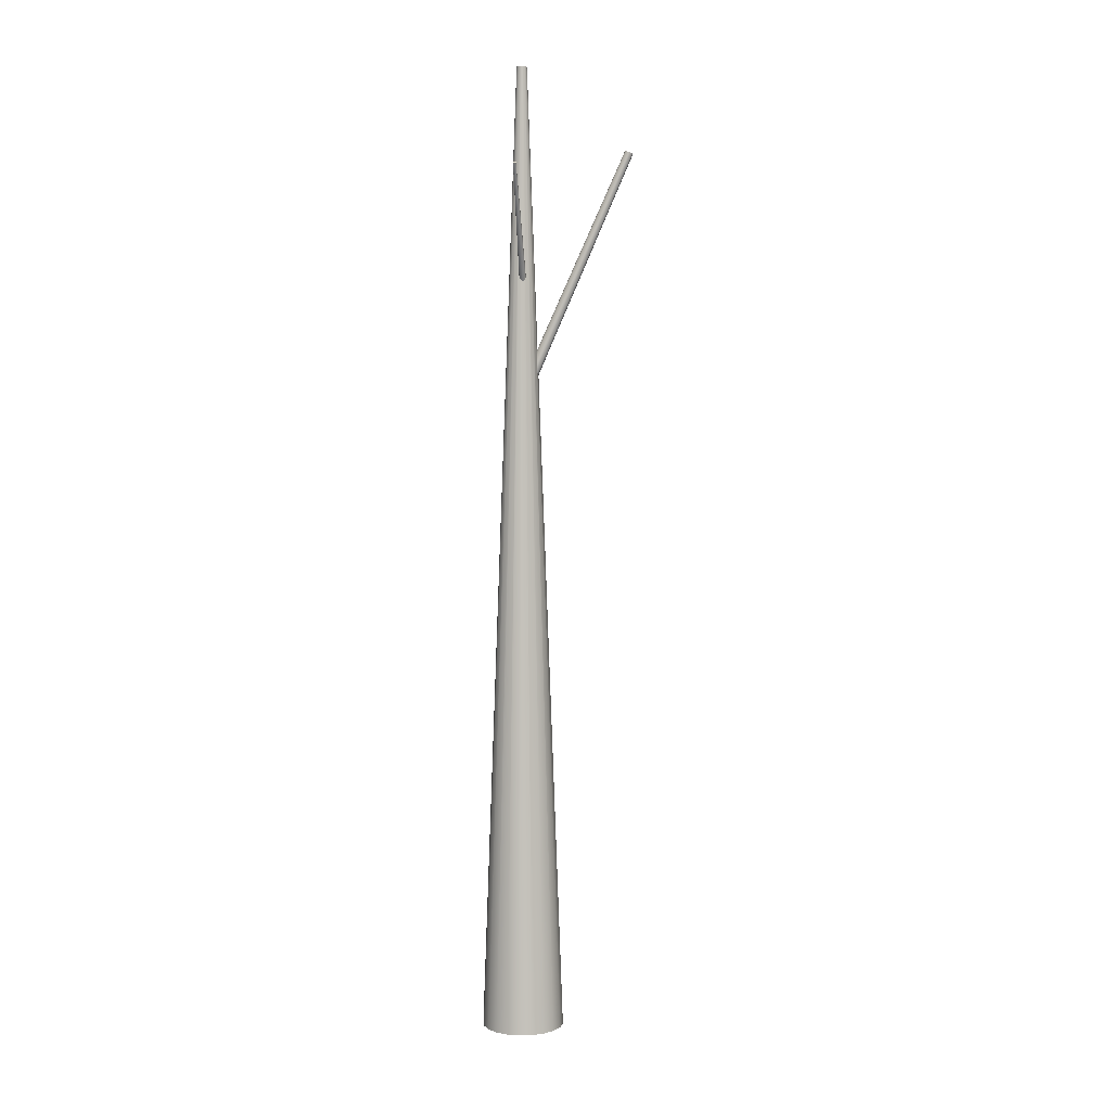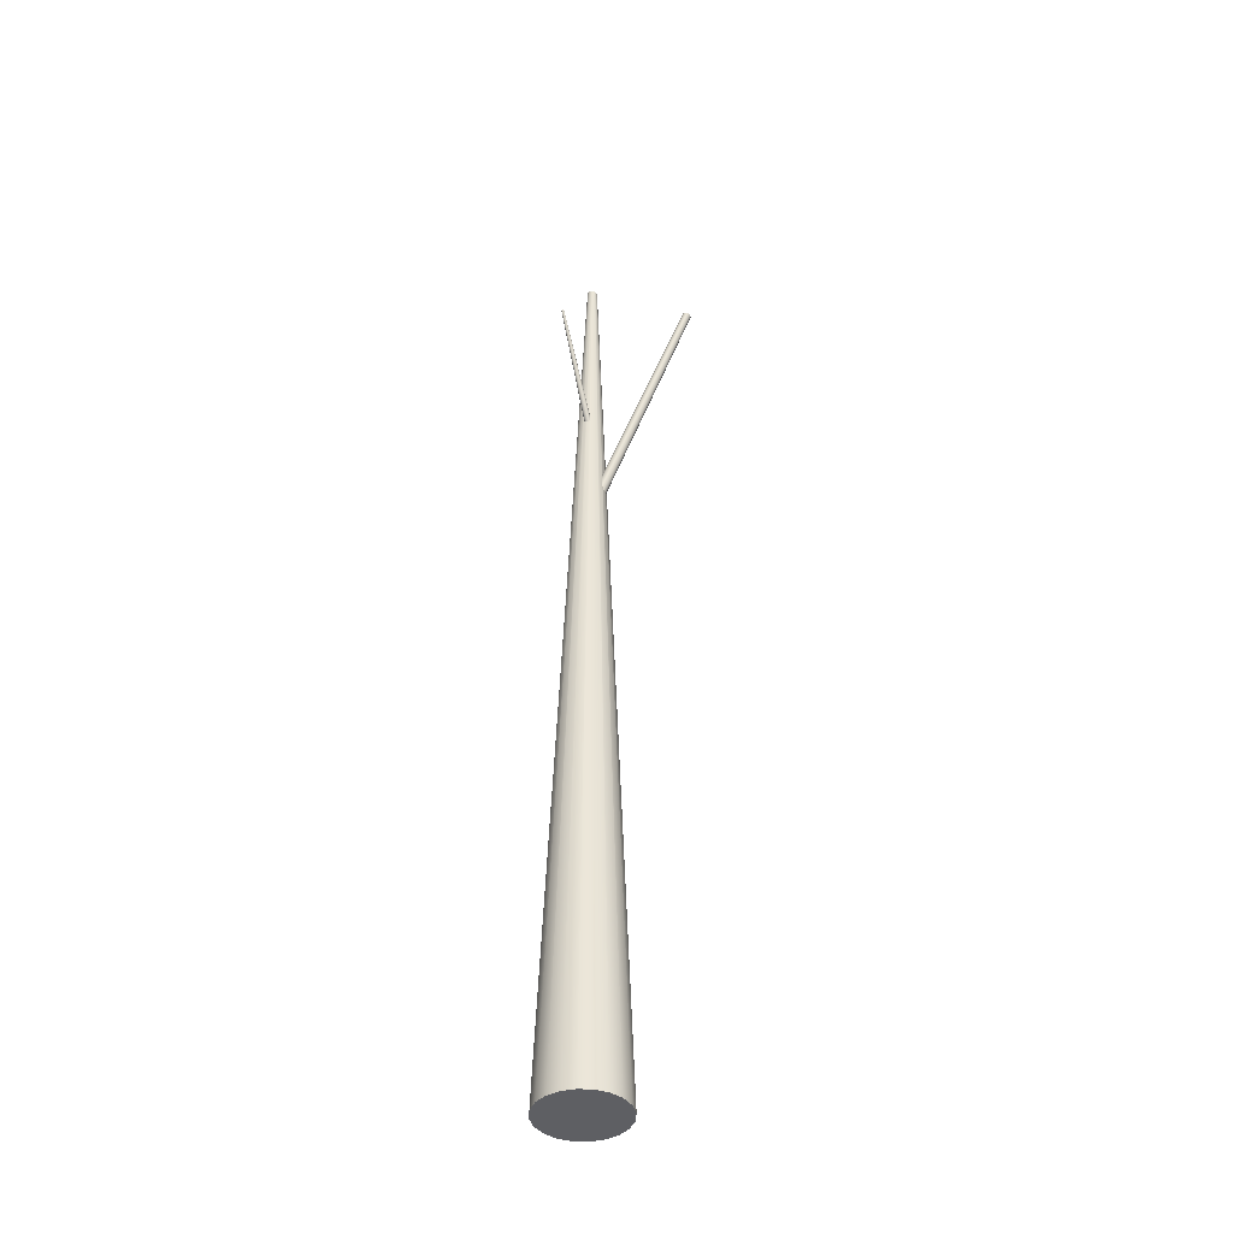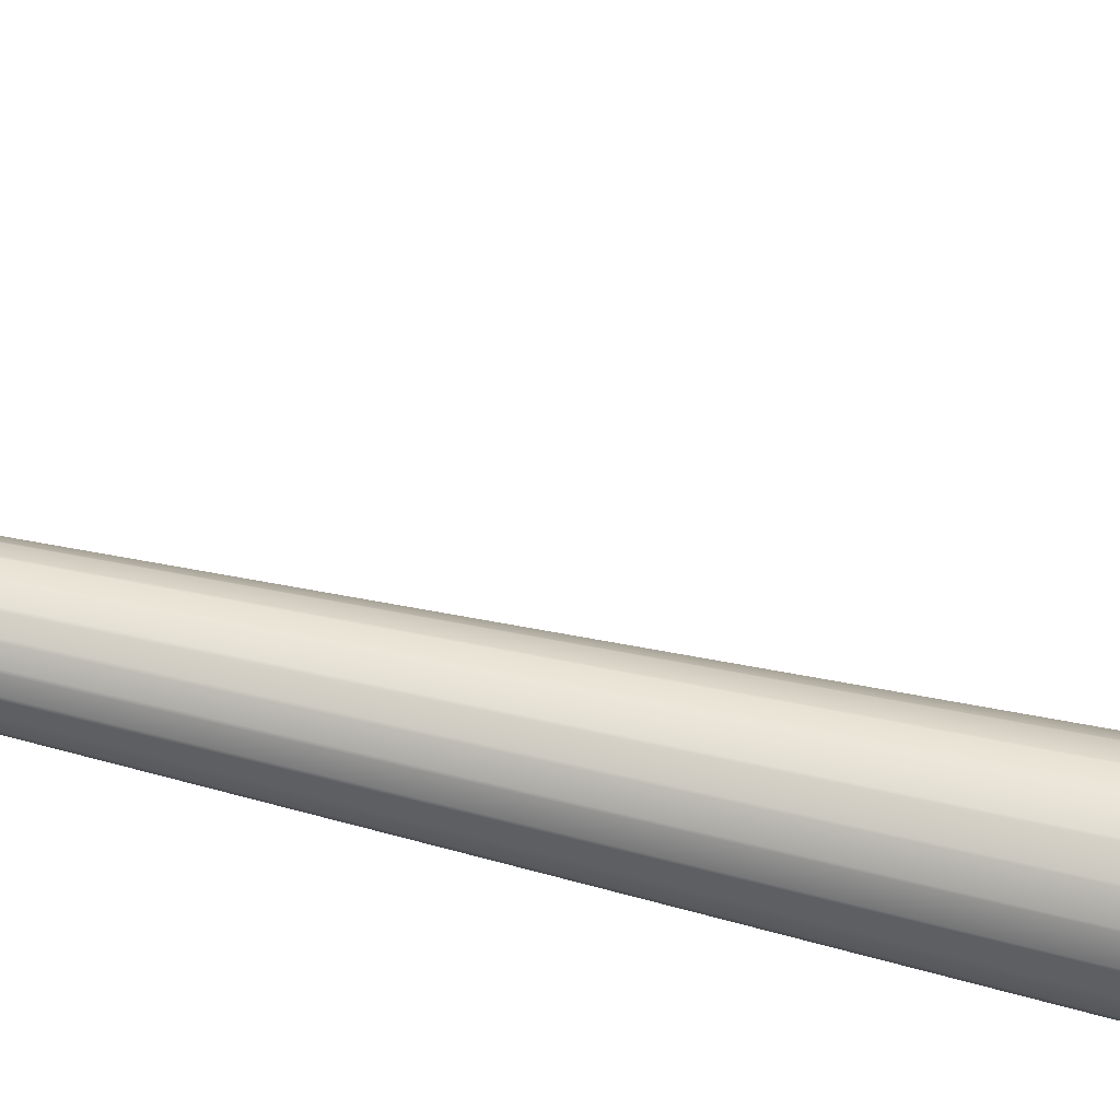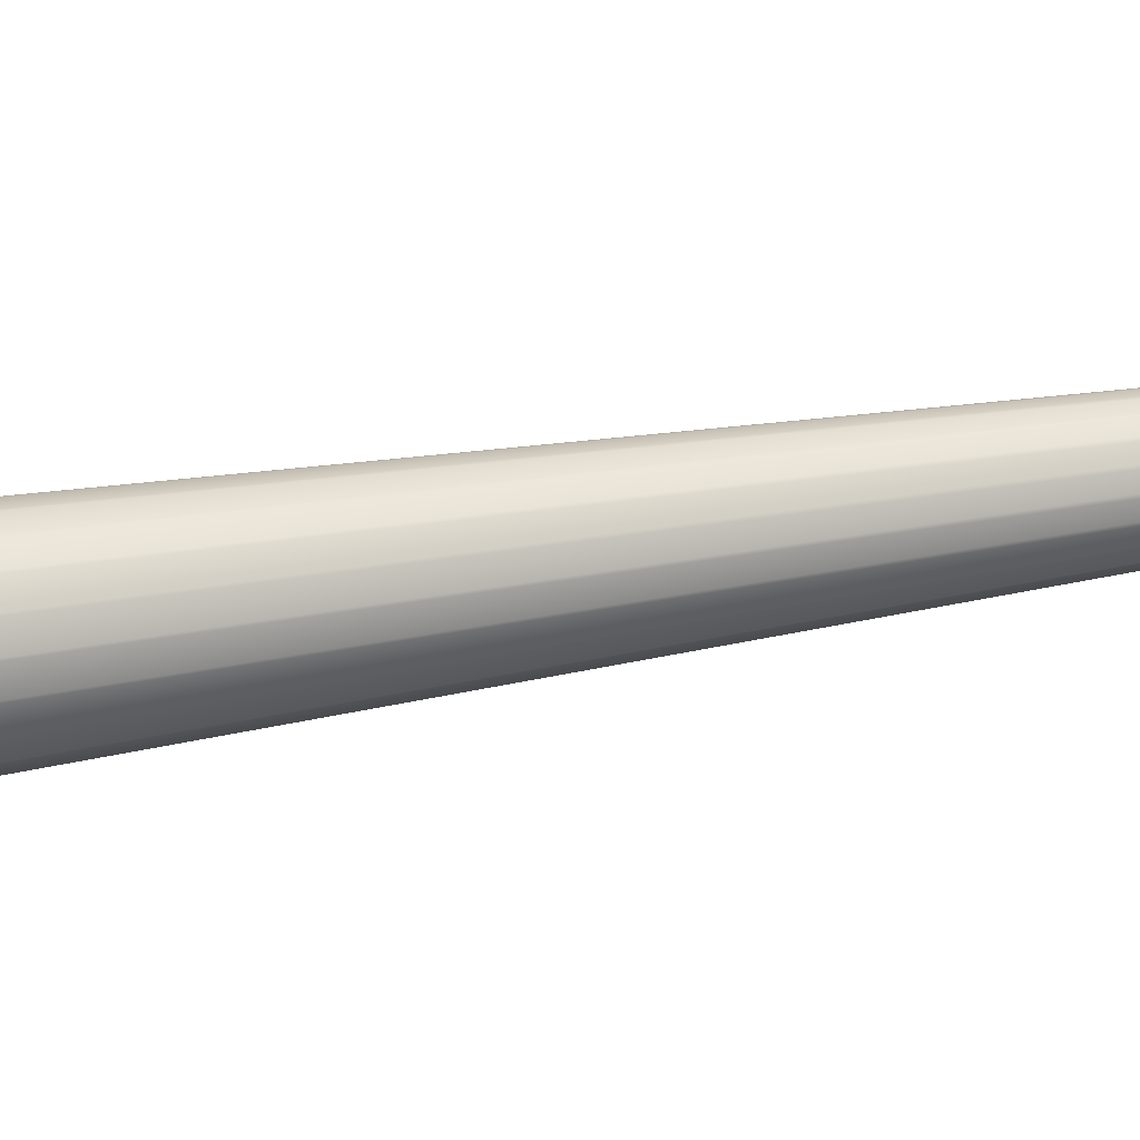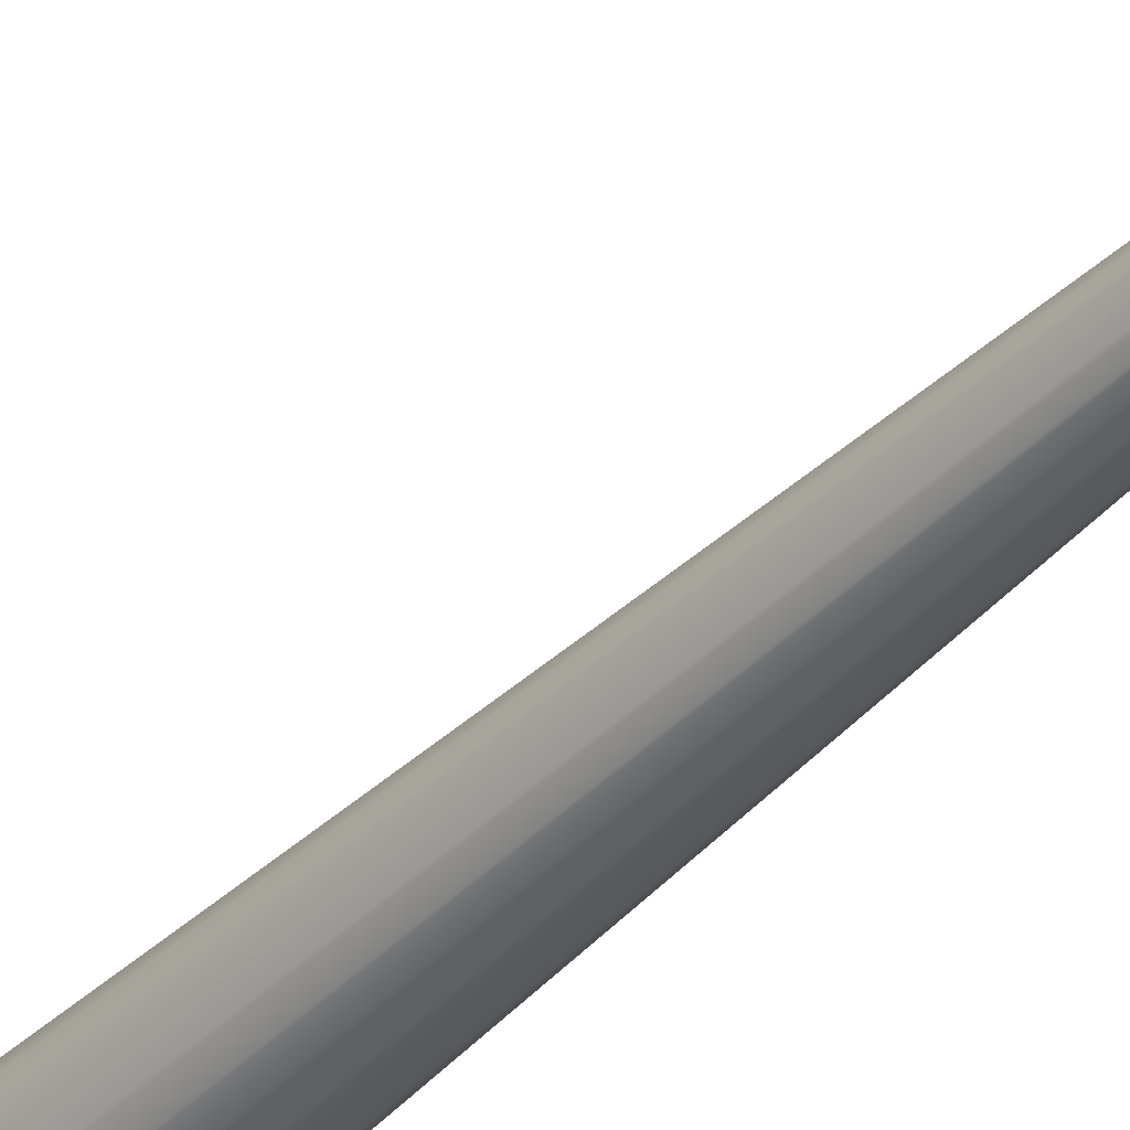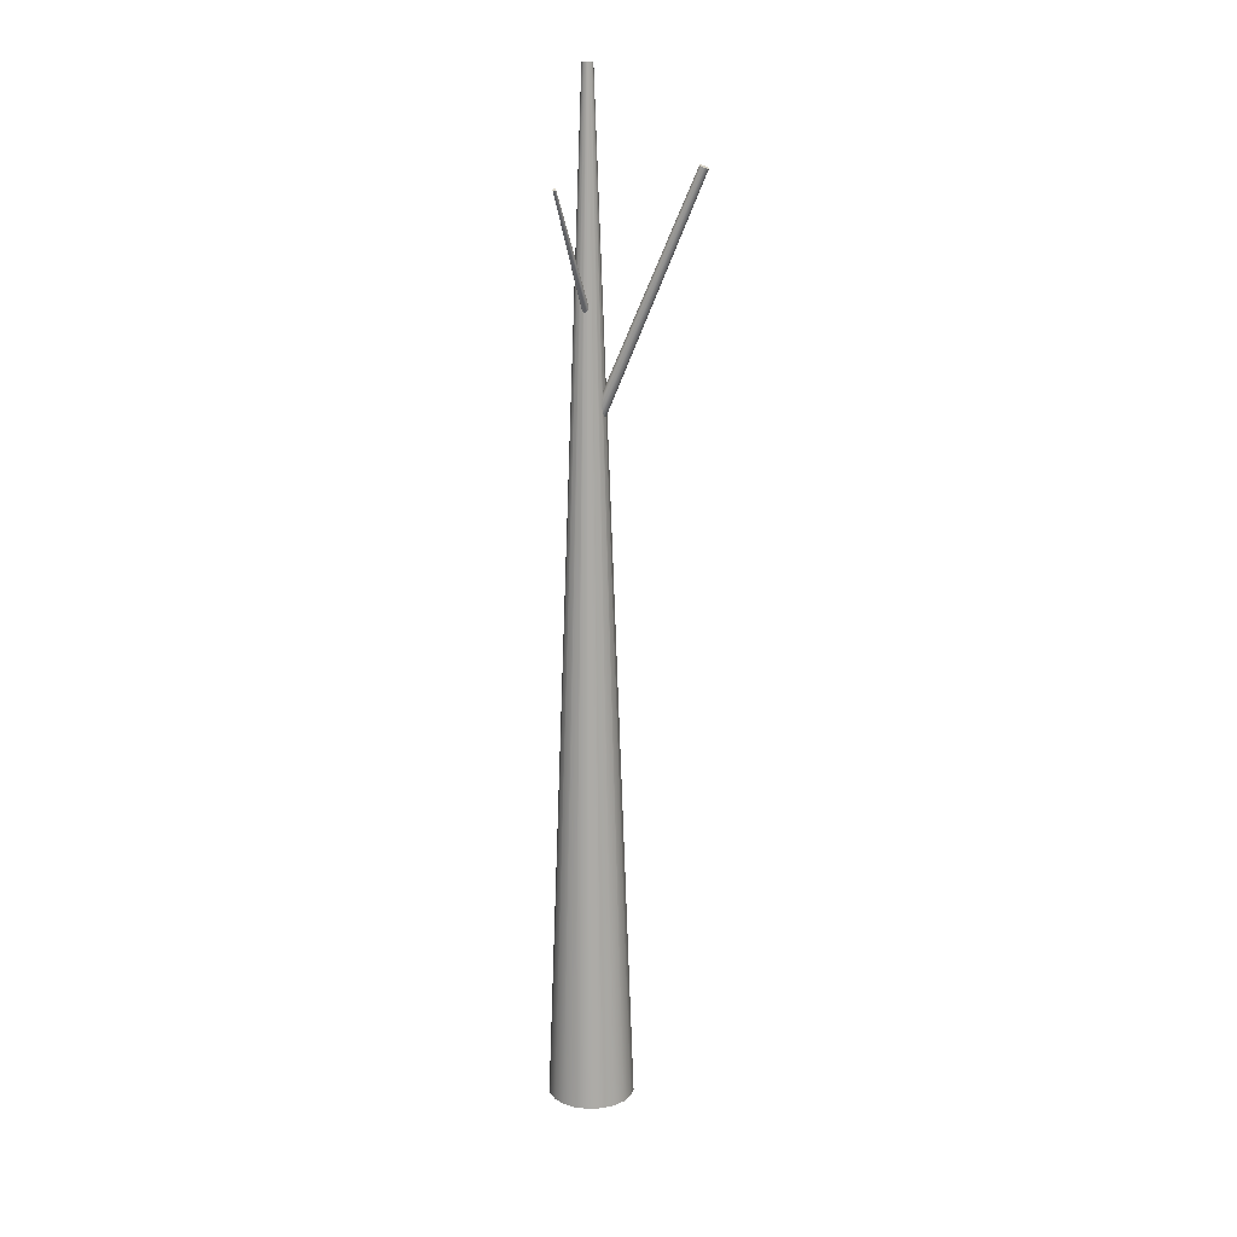
<metadata>
{"format":"obj","ext":"obj","renderer":"f3d","projection":"perspective","resolution":1024,"background":"white","views":[{"elev":4.5,"azim":4.3,"up":"+Y"},{"elev":-41.8,"azim":23.5,"up":"+Y"},{"elev":56.8,"azim":-75.8,"up":"+Z"},{"elev":26.2,"azim":72.7,"up":"+Z"},{"elev":-40.3,"azim":141.2,"up":"+Z"},{"elev":16.1,"azim":22.3,"up":"+Y"}]}
</metadata>
<code>
g default
v 15.74 1634 -4.622
v 13.75 1635 -8.814
v 10.64 1636 -12.14
v 6.724 1638 -14.28
v 2.385 1639 -15.01
v -1.955 1641 -14.28
v -5.87 1643 -12.14
v -8.977 1644 -8.814
v -10.97 1645 -4.622
v -11.66 1645 0.02554
v -10.97 1645 4.673
v -8.977 1644 8.865
v -5.87 1643 12.19
v -1.955 1641 14.33
v 2.385 1639 15.06
v 6.724 1638 14.33
v 10.64 1636 12.19
v 13.75 1635 8.865
v 15.74 1634 4.673
v 16.43 1634 0.02554
v 281.1 2249 -3.333
v 279.6 2249 -6.363
v 277.4 2250 -8.768
v 274.6 2251 -10.31
v 271.4 2252 -10.84
v 268.3 2254 -10.31
v 265.5 2255 -8.768
v 263.2 2256 -6.363
v 261.8 2256 -3.333
v 261.3 2256 0.02554
v 261.8 2256 3.384
v 263.2 2256 6.414
v 265.5 2255 8.819
v 268.3 2254 10.36
v 271.4 2252 10.89
v 274.6 2251 10.36
v 277.4 2250 8.819
v 279.6 2249 6.414
v 281.1 2249 3.384
v 281.6 2249 0.02554
v 2.385 1639 0.02554
v 271.4 2252 0.02554
v 13.65 1904 10.65
v 13.93 1906 8.251
v 13.3 1907 5.871
v 11.83 1909 3.748
v 9.662 1910 2.088
v 7.013 1910 1.054
v 4.14 1910 0.7478
v 1.322 1910 1.199
v -1.162 1909 2.363
v -3.072 1907 4.126
v -4.219 1906 6.316
v -4.491 1904 8.718
v -3.861 1903 11.1
v -2.392 1902 13.22
v -0.2277 1901 14.88
v 2.421 1900 15.91
v 5.295 1900 16.22
v 8.112 1901 15.77
v 10.6 1901 14.61
v 12.51 1903 12.84
v 1.889 2208 179.2
v 1.995 2209 178.3
v 1.749 2210 177.4
v 1.173 2210 176.5
v 0.3238 2210 175.9
v -0.715 2211 175.5
v -1.842 2211 175.3
v -2.946 2211 175.5
v -3.921 2210 176
v -4.669 2210 176.7
v -5.119 2209 177.5
v -5.225 2208 178.5
v -4.979 2208 179.4
v -4.403 2207 180.2
v -3.554 2207 180.9
v -2.515 2207 181.3
v -1.389 2207 181.4
v -0.2841 2207 181.2
v 0.6903 2207 180.8
v 1.439 2208 180.1
v 4.717 1905 8.484
v -1.615 2209 178.4
v 99.87 0 -32.42
v 84.95 0 -61.7
v 61.72 0 -84.93
v 32.45 0 -99.84
v 0.000102 0 -105
v -32.45 0 -99.84
v -61.72 0 -84.93
v -84.95 0 -61.7
v -99.87 0 -32.42
v -105 0 0.02554
v -99.87 0 32.47
v -84.95 0 61.75
v -61.72 0 84.98
v -32.45 0 99.89
v 0.000102 0 105
v 32.45 0 99.89
v 61.72 0 84.98
v 84.95 0 61.75
v 99.87 0 32.47
v 105 0 0.02554
v 12.46 2468 -4.022
v 10.6 2468 -7.674
v 7.7 2468 -10.57
v 4.048 2468 -12.43
v 0.000102 2468 -13.07
v -4.048 2468 -12.43
v -7.7 2468 -10.57
v -10.6 2468 -7.674
v -12.46 2468 -4.022
v -13.1 2468 0.02554
v -12.46 2468 4.074
v -10.6 2468 7.725
v -7.7 2468 10.62
v -4.048 2468 12.48
v 0.000102 2468 13.13
v 4.048 2468 12.48
v 7.7 2468 10.62
v 10.6 2468 7.725
v 12.46 2468 4.074
v 13.1 2468 0.02554
v 0.000102 0 0.02554
v 0.000102 2468 0.02554
g pCylinder139 group1
f 1 2 22 21
f 2 3 23 22
f 3 4 24 23
f 4 5 25 24
f 5 6 26 25
f 6 7 27 26
f 7 8 28 27
f 8 9 29 28
f 9 10 30 29
f 10 11 31 30
f 11 12 32 31
f 12 13 33 32
f 13 14 34 33
f 14 15 35 34
f 15 16 36 35
f 16 17 37 36
f 17 18 38 37
f 18 19 39 38
f 19 20 40 39
f 20 1 21 40
f 2 1 41
f 3 2 41
f 4 3 41
f 5 4 41
f 6 5 41
f 7 6 41
f 8 7 41
f 9 8 41
f 10 9 41
f 11 10 41
f 12 11 41
f 13 12 41
f 14 13 41
f 15 14 41
f 16 15 41
f 17 16 41
f 18 17 41
f 19 18 41
f 20 19 41
f 1 20 41
f 21 22 42
f 22 23 42
f 23 24 42
f 24 25 42
f 25 26 42
f 26 27 42
f 27 28 42
f 28 29 42
f 29 30 42
f 30 31 42
f 31 32 42
f 32 33 42
f 33 34 42
f 34 35 42
f 35 36 42
f 36 37 42
f 37 38 42
f 38 39 42
f 39 40 42
f 40 21 42
f 43 44 64 63
f 44 45 65 64
f 45 46 66 65
f 46 47 67 66
f 47 48 68 67
f 48 49 69 68
f 49 50 70 69
f 50 51 71 70
f 51 52 72 71
f 52 53 73 72
f 53 54 74 73
f 54 55 75 74
f 55 56 76 75
f 56 57 77 76
f 57 58 78 77
f 58 59 79 78
f 59 60 80 79
f 60 61 81 80
f 61 62 82 81
f 62 43 63 82
f 44 43 83
f 45 44 83
f 46 45 83
f 47 46 83
f 48 47 83
f 49 48 83
f 50 49 83
f 51 50 83
f 52 51 83
f 53 52 83
f 54 53 83
f 55 54 83
f 56 55 83
f 57 56 83
f 58 57 83
f 59 58 83
f 60 59 83
f 61 60 83
f 62 61 83
f 43 62 83
f 63 64 84
f 64 65 84
f 65 66 84
f 66 67 84
f 67 68 84
f 68 69 84
f 69 70 84
f 70 71 84
f 71 72 84
f 72 73 84
f 73 74 84
f 74 75 84
f 75 76 84
f 76 77 84
f 77 78 84
f 78 79 84
f 79 80 84
f 80 81 84
f 81 82 84
f 82 63 84
f 85 86 106 105
f 86 87 107 106
f 87 88 108 107
f 88 89 109 108
f 89 90 110 109
f 90 91 111 110
f 91 92 112 111
f 92 93 113 112
f 93 94 114 113
f 94 95 115 114
f 95 96 116 115
f 96 97 117 116
f 97 98 118 117
f 98 99 119 118
f 99 100 120 119
f 100 101 121 120
f 101 102 122 121
f 102 103 123 122
f 103 104 124 123
f 104 85 105 124
f 86 85 125
f 87 86 125
f 88 87 125
f 89 88 125
f 90 89 125
f 91 90 125
f 92 91 125
f 93 92 125
f 94 93 125
f 95 94 125
f 96 95 125
f 97 96 125
f 98 97 125
f 99 98 125
f 100 99 125
f 101 100 125
f 102 101 125
f 103 102 125
f 104 103 125
f 85 104 125
f 105 106 126
f 106 107 126
f 107 108 126
f 108 109 126
f 109 110 126
f 110 111 126
f 111 112 126
f 112 113 126
f 113 114 126
f 114 115 126
f 115 116 126
f 116 117 126
f 117 118 126
f 118 119 126
f 119 120 126
f 120 121 126
f 121 122 126
f 122 123 126
f 123 124 126
f 124 105 126

</code>
